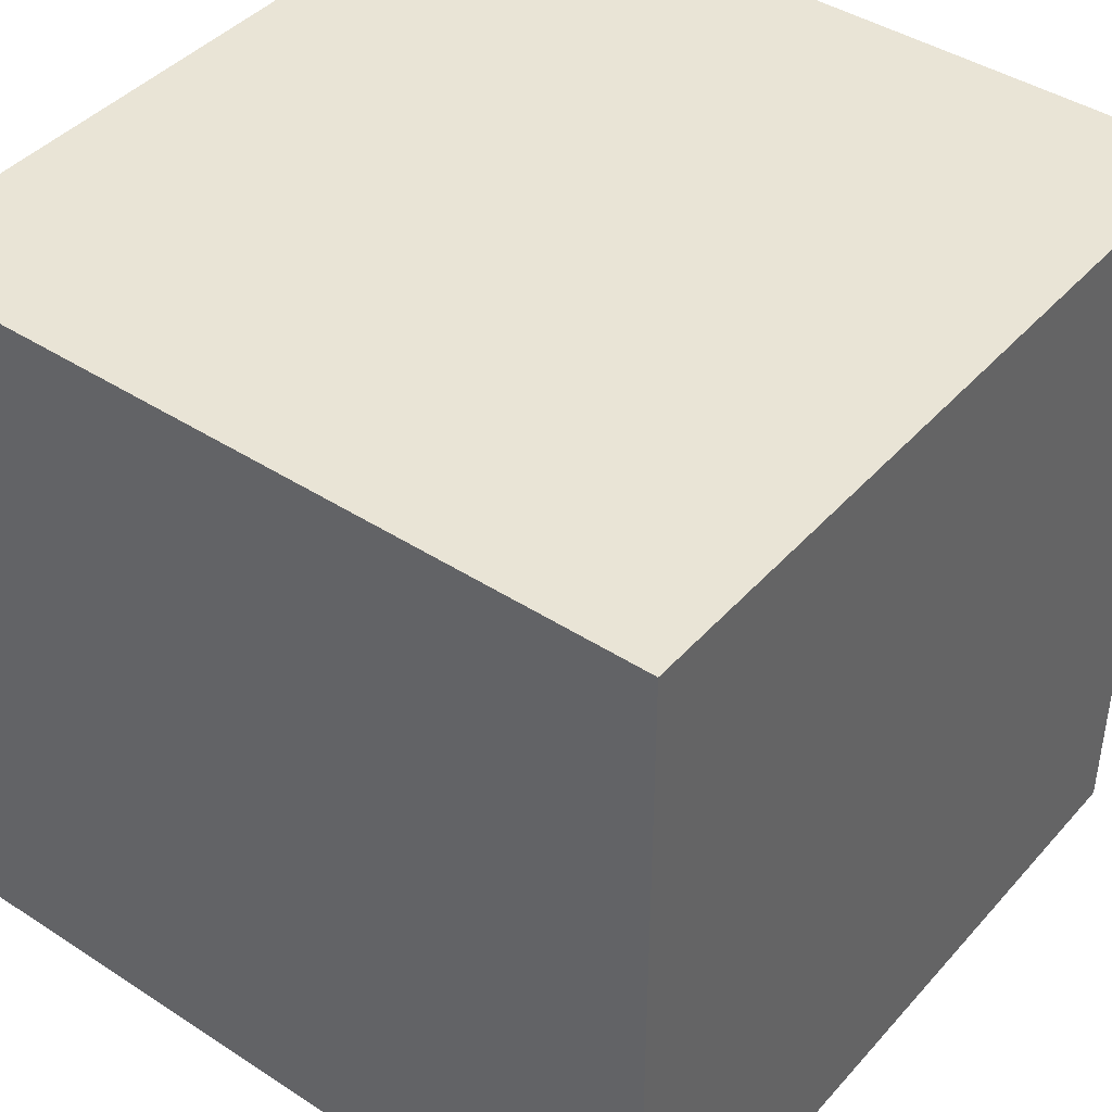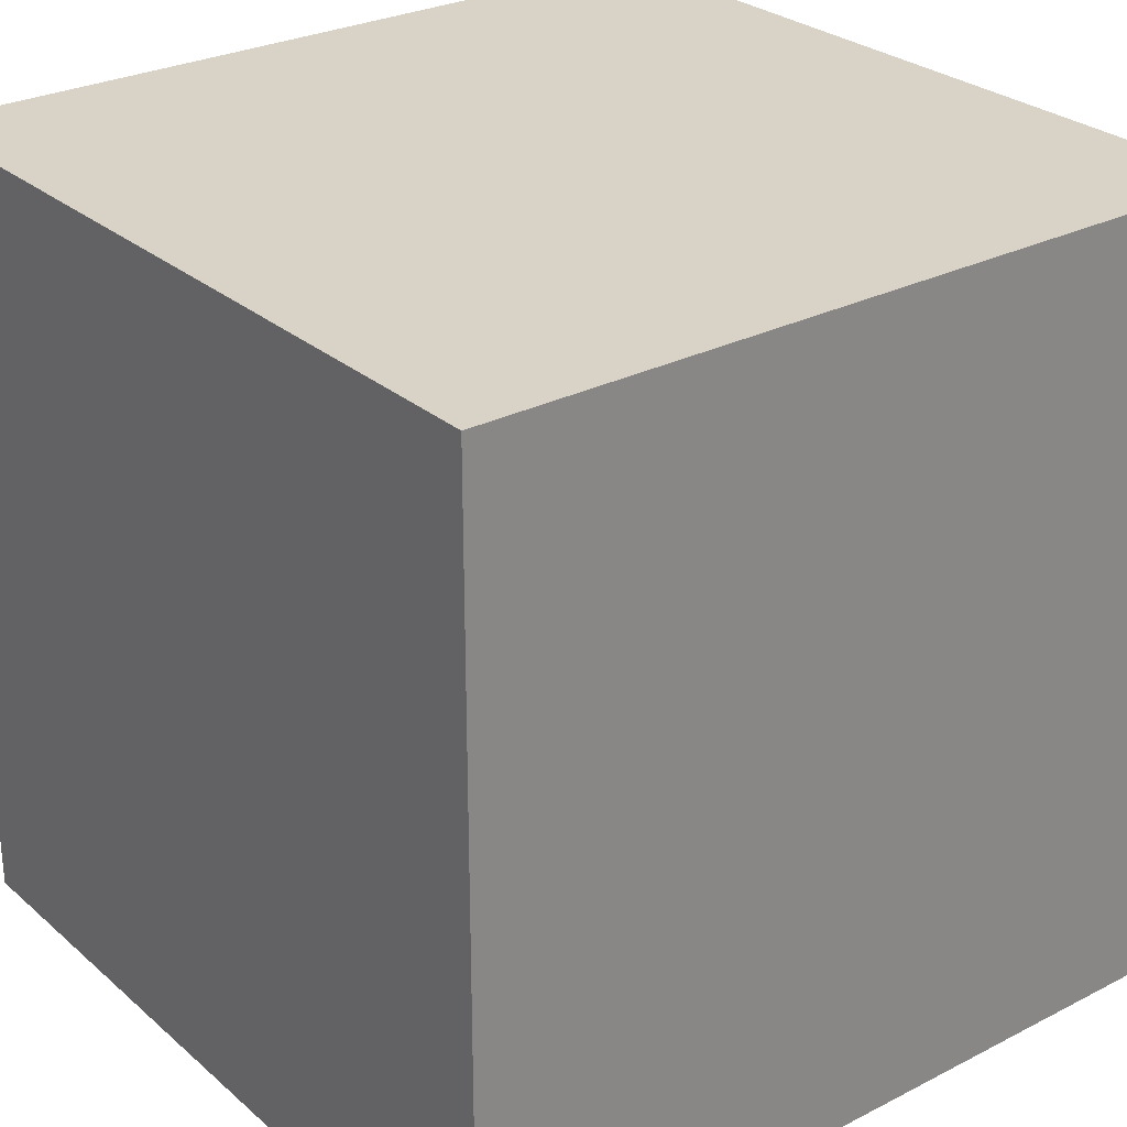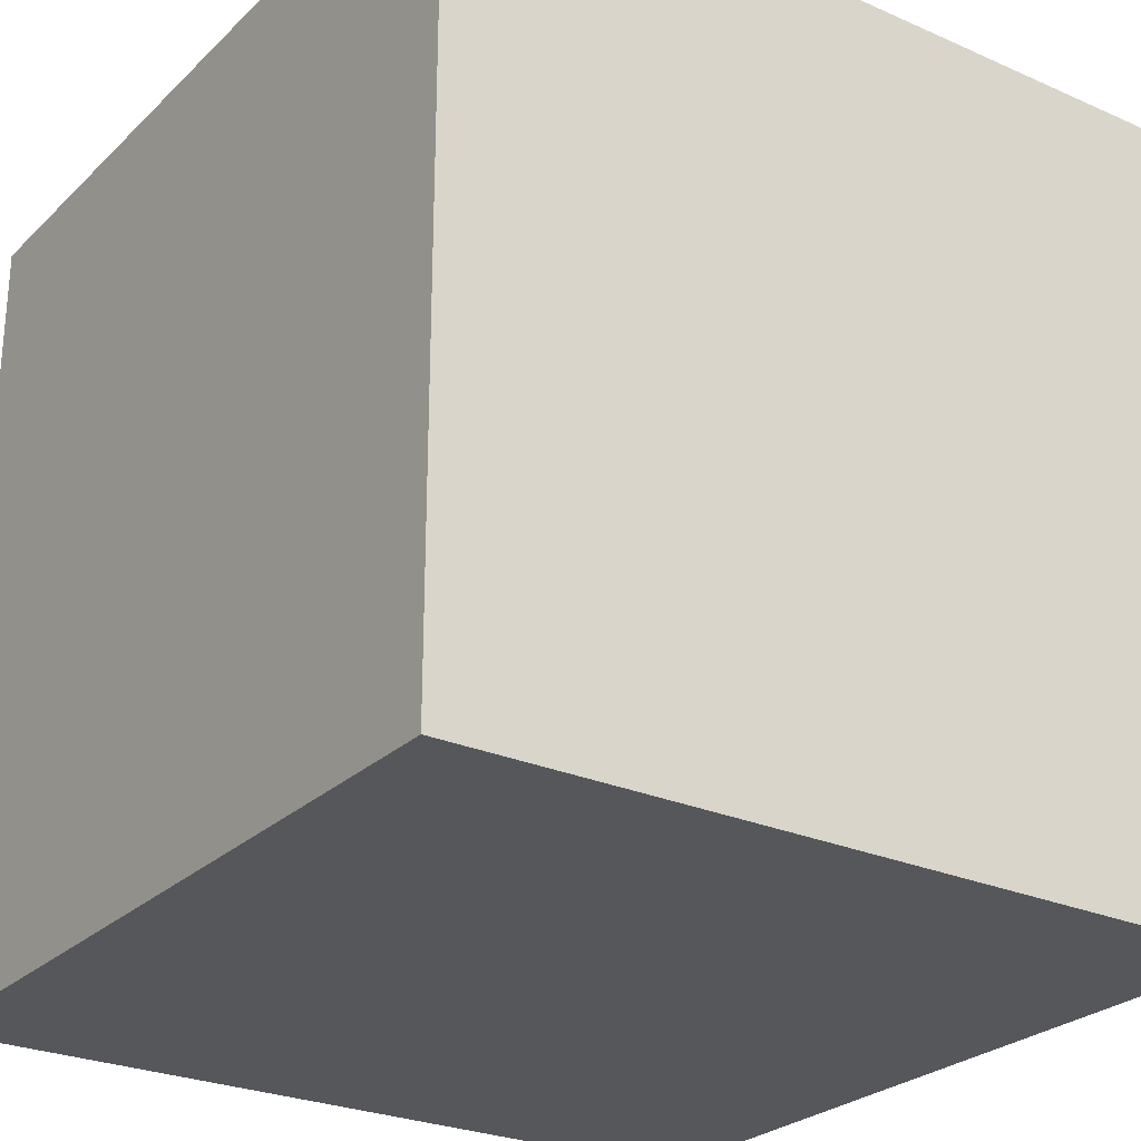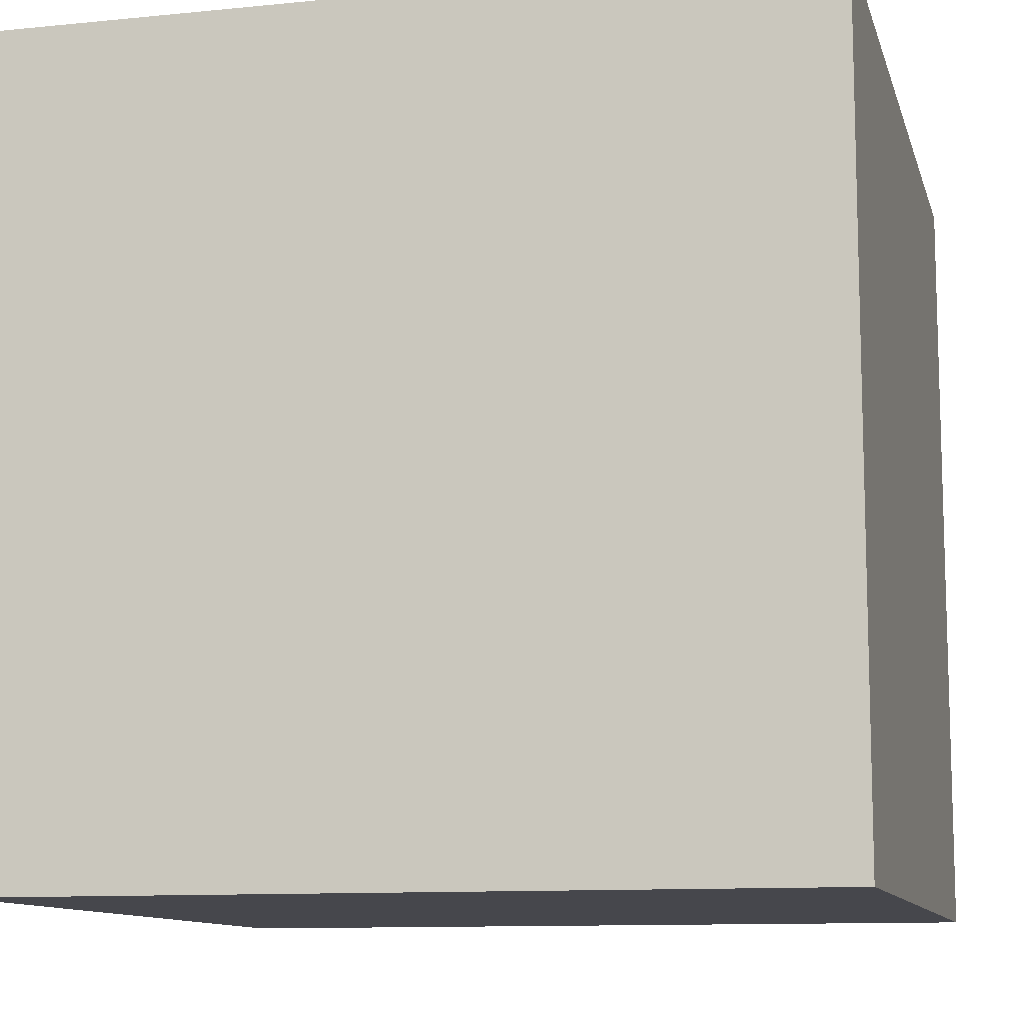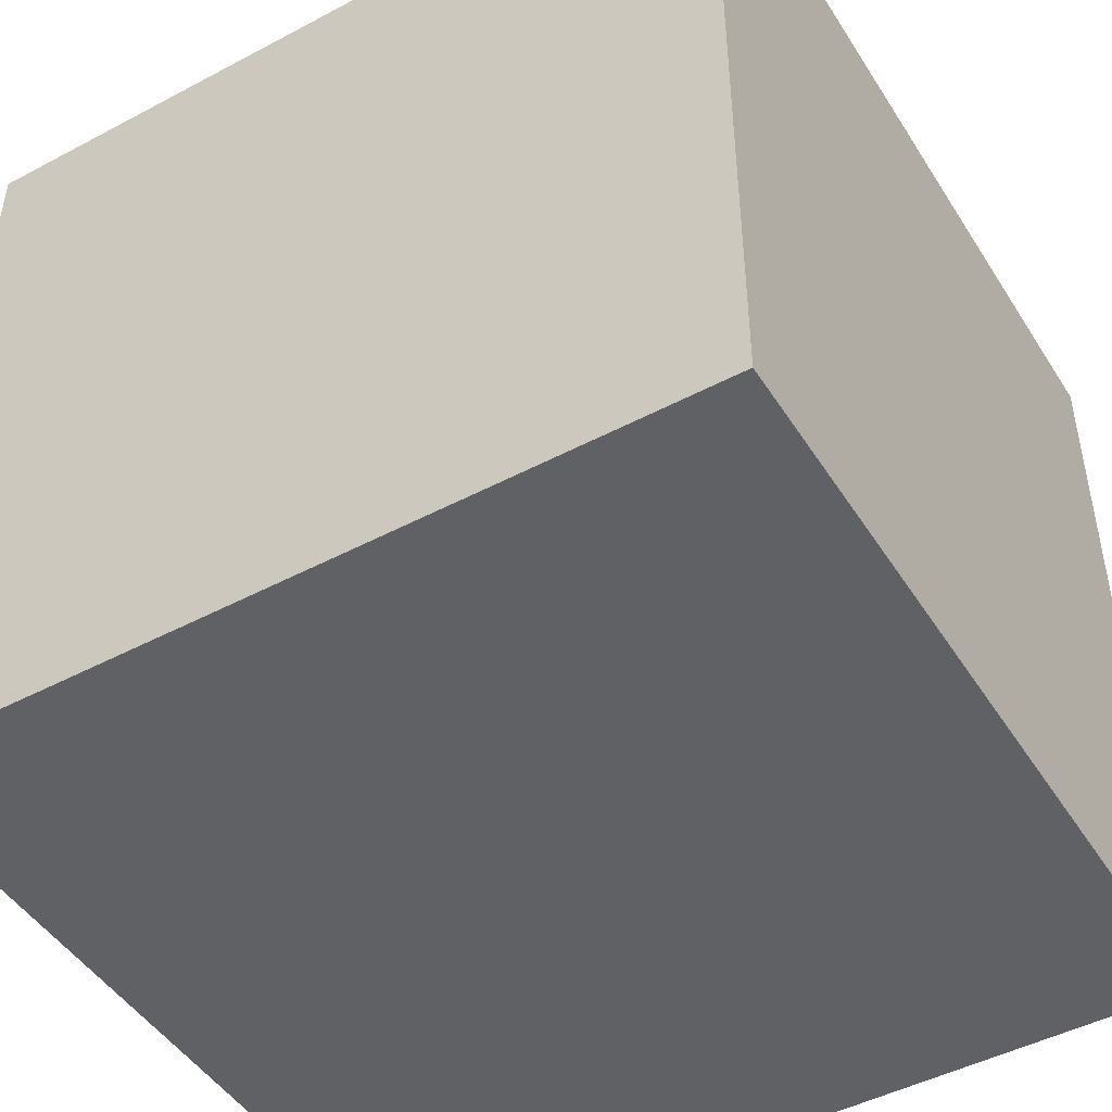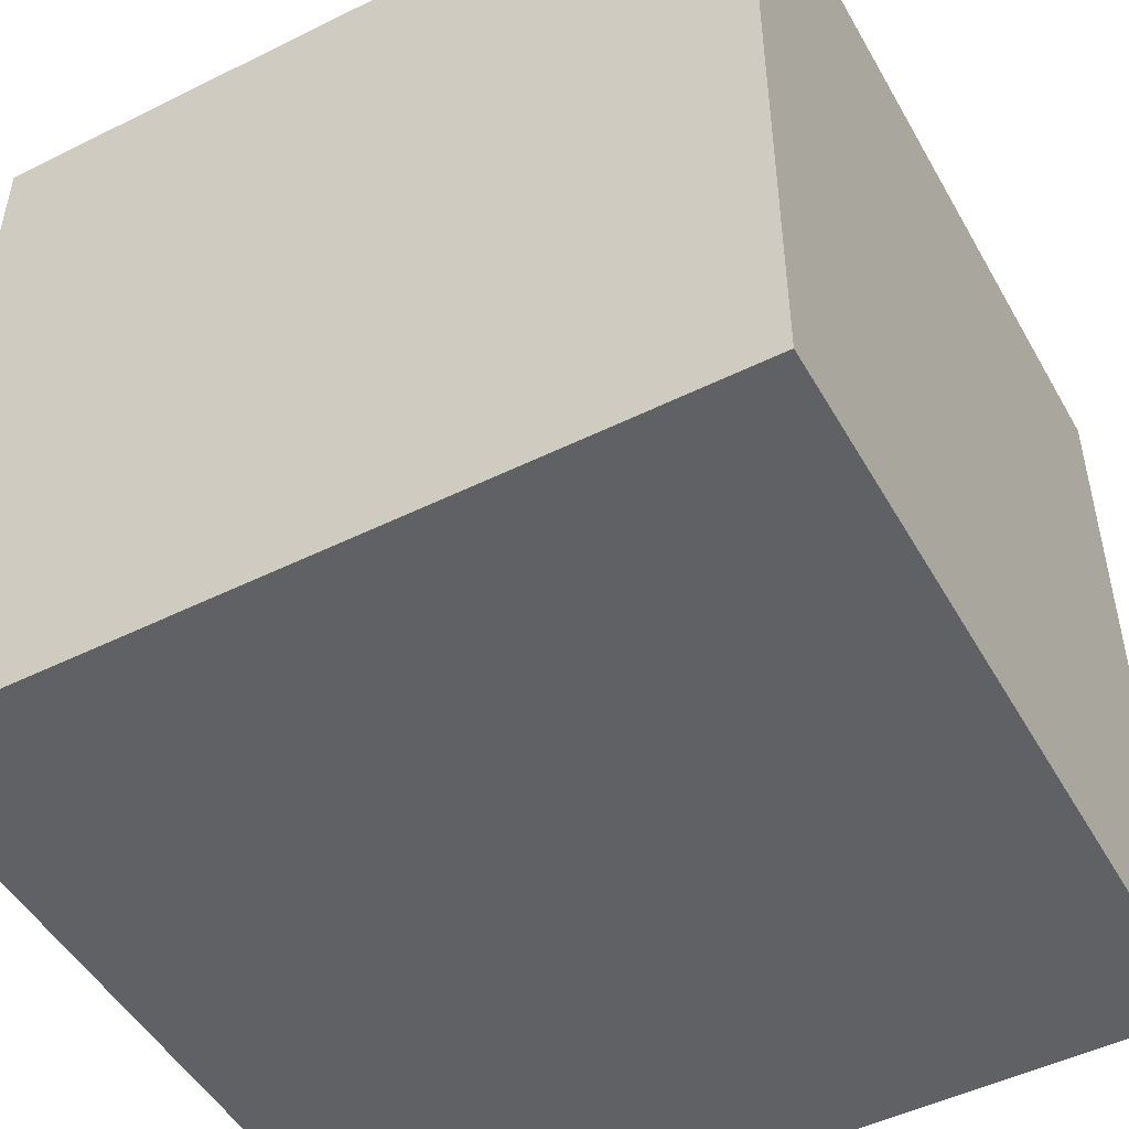
<metadata>
{"format":"obj","ext":"obj","renderer":"f3d","projection":"perspective","resolution":1024,"background":"white","views":[{"elev":42.5,"azim":-142.2,"up":"+Y"},{"elev":27.9,"azim":142.1,"up":"+Y"},{"elev":-26.4,"azim":-124.7,"up":"+Z"},{"elev":-10.9,"azim":-76.0,"up":"+Y"},{"elev":-47.3,"azim":120.9,"up":"+Y"},{"elev":-49.2,"azim":-151.3,"up":"+Y"}]}
</metadata>
<code>
o cuboid
v 1 2 1
v 1 2 -1
v 1 -1.11e-16 1
v 1 -1.11e-16 -1
v -1 2 1
v -1 2 -1
v -1 -1.11e-16 1
v -1 -1.11e-16 -1
f 2 1 3 4
f 7 5 6 8
f 5 1 2 6
f 4 3 7 8
f 3 1 5 7
f 6 2 4 8

</code>
